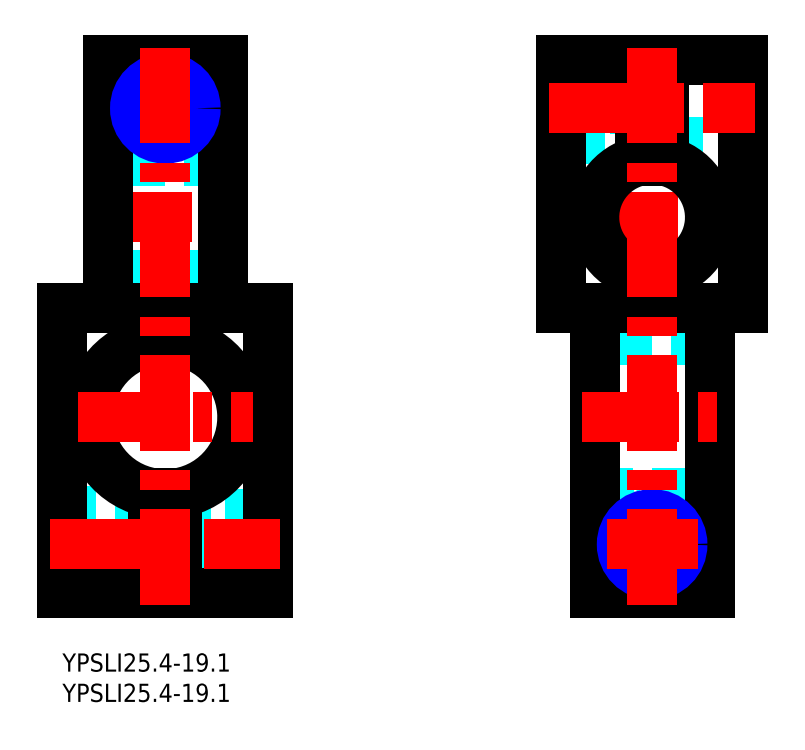
<metadata>
{"format":"dxf","ext":"dxf","renderer":"ezdxf+matplotlib","layout":"modelspace","background":"white","min_lineweight":24,"dpi":150}
</metadata>
<code>
0
SECTION
2
ENTITIES
0
INSERT
8
MSM_CONTINUOUS
2
*U32
10
0
20
0
30
0
0
INSERT
8
MSM_CONTINUOUS
2
*U33
10
0
20
0
30
0
0
CIRCLE
8
MSM_DASHED
10
17
20
90
30
0
40
5.5
0
LINE
8
MSM_DASHED
10
19.81
20
13.81
30
0
11
33.19
21
13.81
31
0
0
LINE
8
MSM_DASHED
10
33.19
20
22.19
30
0
11
19.81
21
22.19
31
0
0
LINE
8
MSM_DASHED
10
19.81
20
22.19
30
0
11
19
21
23
31
0
0
LINE
8
MSM_DASHED
10
19
20
13
30
0
11
19.81
21
13.81
31
0
0
LINE
8
MSM_DASHED
10
19.81
20
22.19
30
0
11
19.81
21
13.81
31
0
0
LINE
8
MSM_DASHED
10
33.19
20
13.81
30
0
11
34
21
13
31
0
0
LINE
8
MSM_DASHED
10
34
20
23
30
0
11
33.19
21
22.19
31
0
0
LINE
8
MSM_DASHED
10
33.19
20
22.19
30
0
11
33.19
21
13.81
31
0
0
LINE
8
MSM_DASHED
10
0
20
12.5
30
0
11
15
21
12.5
31
0
0
LINE
8
MSM_DASHED
10
15
20
23.5
30
0
11
0
21
23.5
31
0
0
LINE
8
MSM_DASHED
10
26.5
20
81.34
30
0
11
7.5
21
81.34
31
0
0
LINE
8
MSM_DASHED
10
7.5
20
62.45
30
0
11
26.5
21
62.45
31
0
0
LINE
8
MSM_DASHED
10
34
20
23
30
0
11
19
21
23
31
0
0
LINE
8
MSM_DASHED
10
34
20
13
30
0
11
19
21
13
31
0
0
LINE
8
MSM_CENTER
10
9.5
20
90
30
0
11
24.5
21
90
31
0
0
LINE
8
MSM_CENTER
10
5.5
20
72
30
0
11
28.5
21
72
31
0
0
LINE
8
MSM_CONTINUOUS
10
0
20
10
30
0
11
15
21
10
31
0
0
LINE
8
MSM_CONTINUOUS
10
19
20
26.46
30
0
11
19
21
10
31
0
0
LINE
8
MSM_CONTINUOUS
10
19
20
10
30
0
11
34
21
10
31
0
0
LINE
8
MSM_CONTINUOUS
10
34
20
10
30
0
11
34
21
57
31
0
0
LINE
8
MSM_CONTINUOUS
10
0
20
57
30
0
11
34
21
57
31
0
0
LINE
8
MSM_CONTINUOUS
10
0
20
10
30
0
11
0
21
57
31
0
0
LINE
8
MSM_CONTINUOUS
10
15
20
26.46
30
0
11
15
21
10
31
0
0
ARC
8
MSM_CONTINUOUS
10
17
20
39
30
0
40
12.7
50
279.1
51
260.9
0
LINE
8
MSM_CONTINUOUS
10
26.5
20
98
30
0
11
26.5
21
57
31
0
0
LINE
8
MSM_CONTINUOUS
10
7.5
20
98
30
0
11
26.5
21
98
31
0
0
LINE
8
MSM_CONTINUOUS
10
7.5
20
98
30
0
11
7.5
21
57
31
0
0
CIRCLE
8
MSM_CONTINUOUS
10
17
20
90
30
0
40
4.188
0
CIRCLE
8
MSM_NARROW
10
17
20
90
30
0
40
5
0
CIRCLE
8
MSM_DASHED
10
97.36
20
18
30
0
40
5.5
0
LINE
8
MSM_DASHED
10
94.55
20
94.19
30
0
11
83.17
21
94.19
31
0
0
LINE
8
MSM_DASHED
10
83.17
20
85.81
30
0
11
94.55
21
85.81
31
0
0
LINE
8
MSM_DASHED
10
94.55
20
85.81
30
0
11
94.55
21
94.19
31
0
0
LINE
8
MSM_DASHED
10
94.55
20
85.81
30
0
11
95.36
21
85
31
0
0
LINE
8
MSM_DASHED
10
95.36
20
95
30
0
11
94.55
21
94.19
31
0
0
LINE
8
MSM_DASHED
10
83.17
20
85.81
30
0
11
83.17
21
94.19
31
0
0
LINE
8
MSM_DASHED
10
83.17
20
94.19
30
0
11
82.36
21
95
31
0
0
LINE
8
MSM_DASHED
10
82.36
20
85
30
0
11
83.17
21
85.81
31
0
0
LINE
8
MSM_DASHED
10
112.4
20
95.5
30
0
11
99.36
21
95.5
31
0
0
LINE
8
MSM_DASHED
10
99.36
20
84.5
30
0
11
112.4
21
84.5
31
0
0
LINE
8
MSM_DASHED
10
87.86
20
26.46
30
0
11
106.9
21
26.46
31
0
0
LINE
8
MSM_DASHED
10
106.9
20
51.7
30
0
11
87.86
21
51.7
31
0
0
LINE
8
MSM_DASHED
10
82.36
20
85
30
0
11
95.36
21
85
31
0
0
LINE
8
MSM_DASHED
10
82.36
20
95
30
0
11
95.36
21
95
31
0
0
LINE
8
MSM_CENTER
10
85.81
20
72
30
0
11
108.9
21
72
31
0
0
LINE
8
MSM_CONTINUOUS
10
82.36
20
98
30
0
11
82.36
21
57
31
0
0
LINE
8
MSM_CONTINUOUS
10
82.36
20
98
30
0
11
95.36
21
98
31
0
0
ARC
8
MSM_CONTINUOUS
10
97.36
20
72
30
0
40
9.55
50
102.1
51
77.91
0
LINE
8
MSM_CONTINUOUS
10
95.36
20
81.34
30
0
11
95.36
21
98
31
0
0
LINE
8
MSM_CONTINUOUS
10
82.36
20
57
30
0
11
112.4
21
57
31
0
0
LINE
8
MSM_CONTINUOUS
10
112.4
20
98
30
0
11
112.4
21
57
31
0
0
LINE
8
MSM_CONTINUOUS
10
99.36
20
98
30
0
11
112.4
21
98
31
0
0
LINE
8
MSM_CONTINUOUS
10
99.36
20
81.34
30
0
11
99.36
21
98
31
0
0
CIRCLE
8
MSM_CONTINUOUS
10
97.36
20
18
30
0
40
4.188
0
LINE
8
MSM_CONTINUOUS
10
87.86
20
10
30
0
11
87.86
21
57
31
0
0
LINE
8
MSM_CONTINUOUS
10
106.9
20
10
30
0
11
106.9
21
57
31
0
0
LINE
8
MSM_CONTINUOUS
10
87.86
20
10
30
0
11
106.9
21
10
31
0
0
CIRCLE
8
MSM_NARROW
10
97.36
20
18
30
0
40
5
0
LINE
8
MSM_CENTER
10
80.36
20
90
30
0
11
114.4
21
90
31
0
0
LINE
8
MSM_CENTER
10
-2
20
18
30
0
11
36
21
18
31
0
0
LINE
8
MSM_CENTER
10
2.5
20
39
30
0
11
31.5
21
39
31
0
0
LINE
8
MSM_CENTER
10
17
20
8
30
0
11
17
21
100
31
0
0
LINE
8
MSM_CENTER
10
89.86
20
18
30
0
11
104.9
21
18
31
0
0
LINE
8
MSM_CENTER
10
85.86
20
39
30
0
11
108.9
21
39
31
0
0
LINE
8
MSM_CENTER
10
97.36
20
8
30
0
11
97.36
21
100
31
0
0
ENDSEC
0
EOF

</code>
